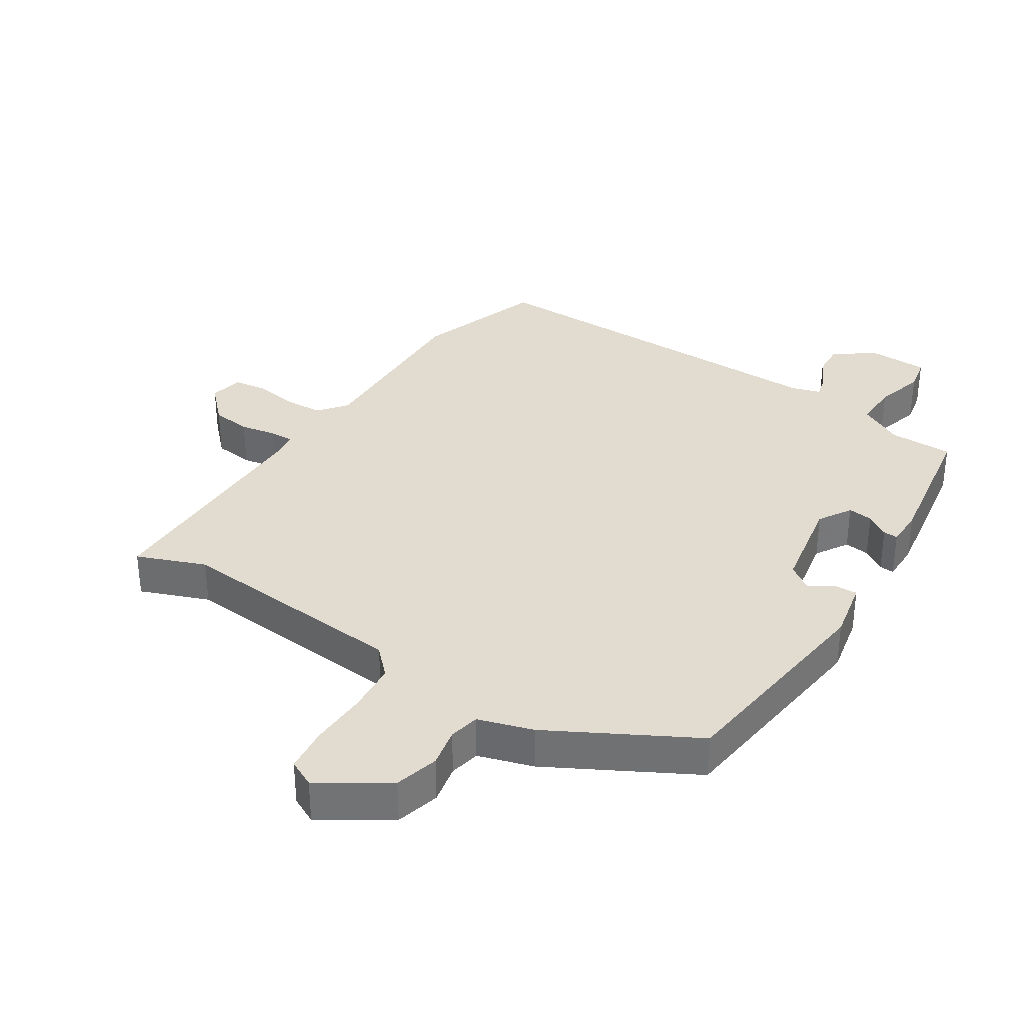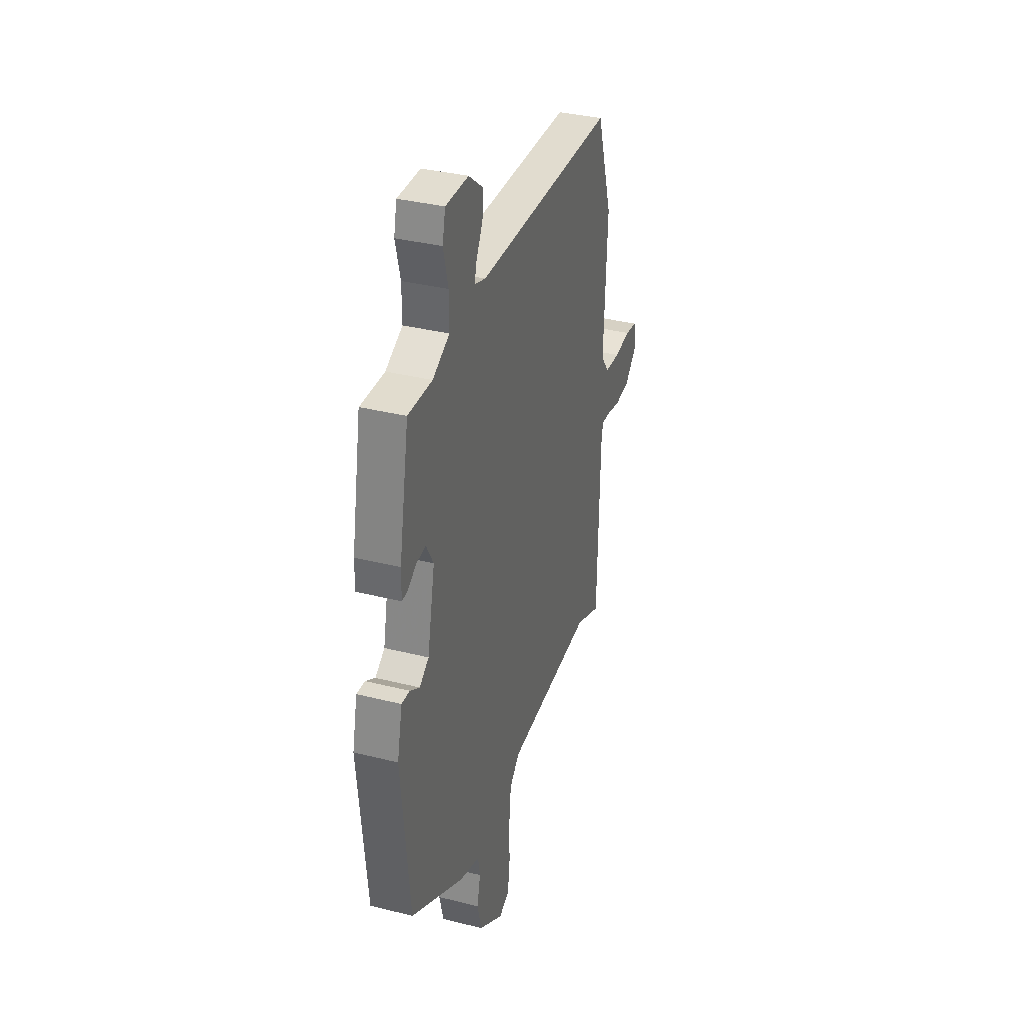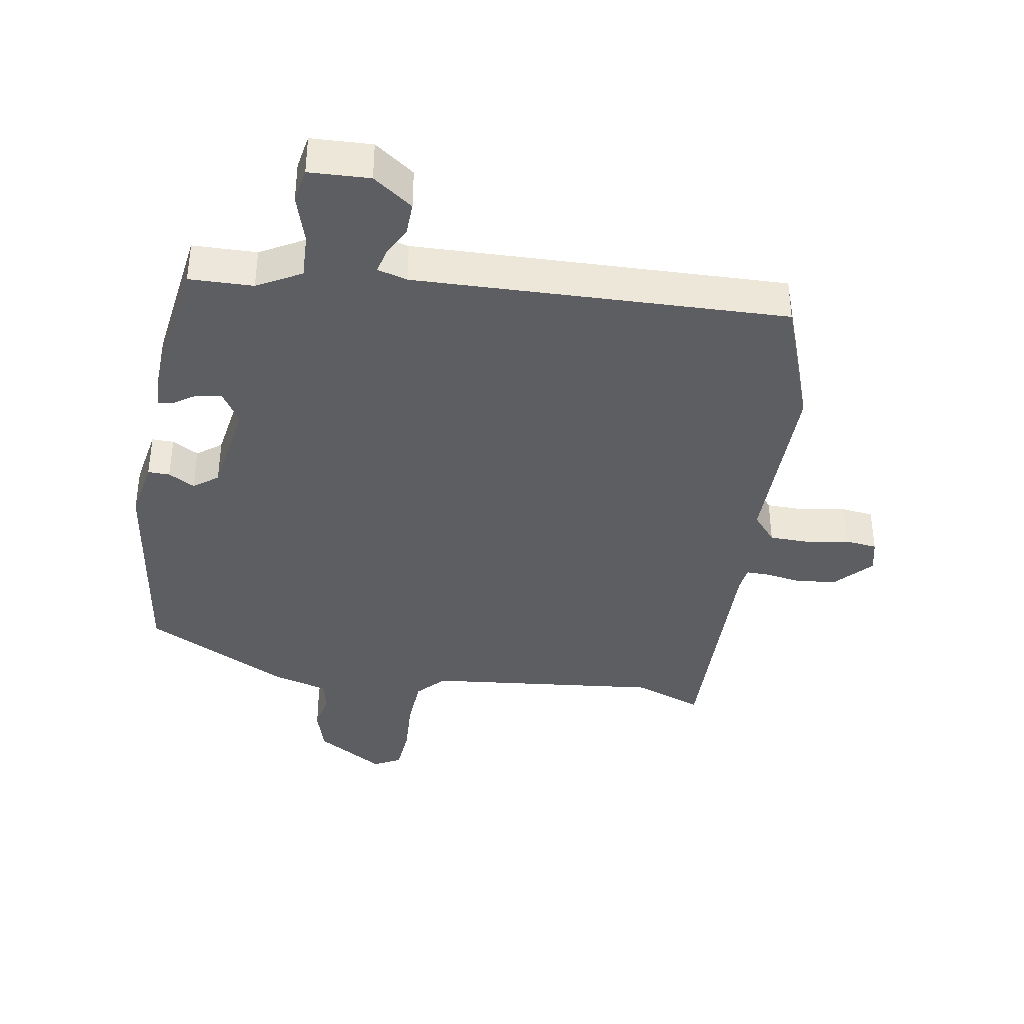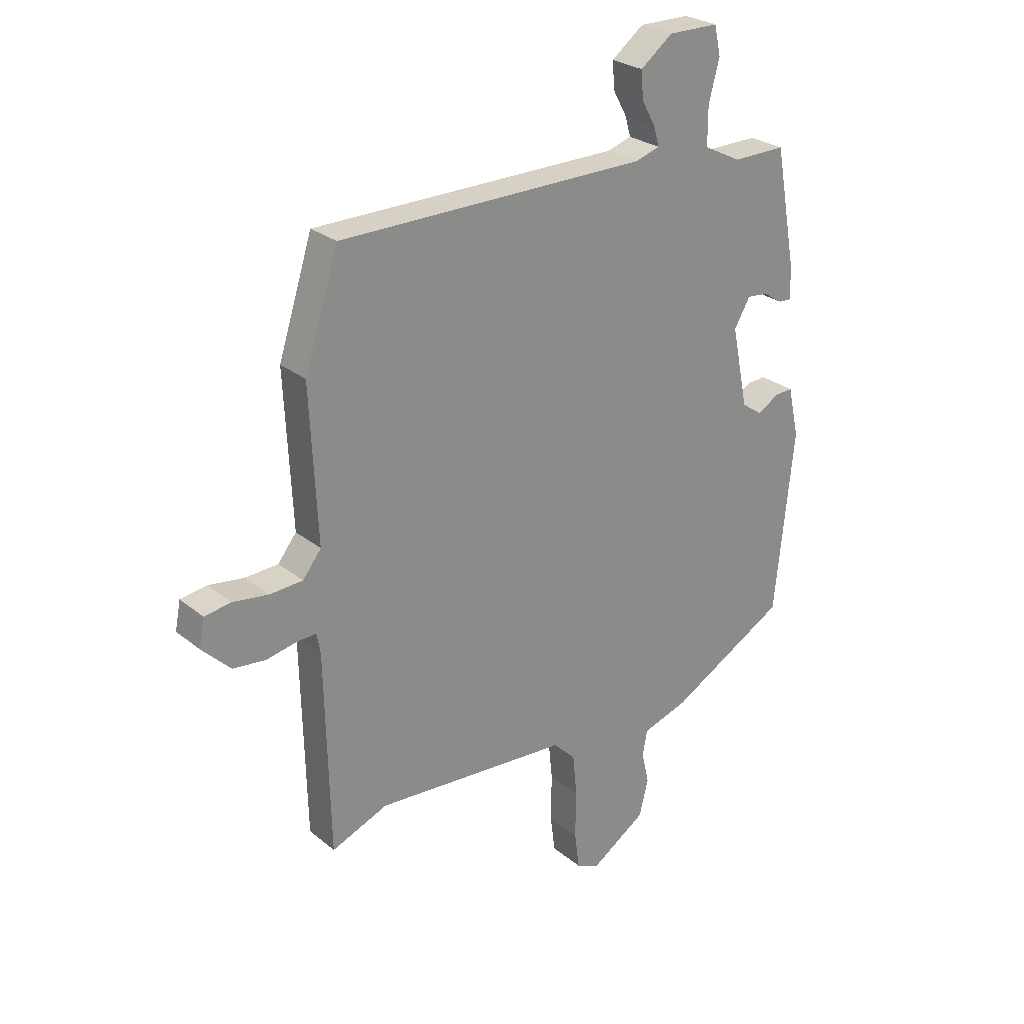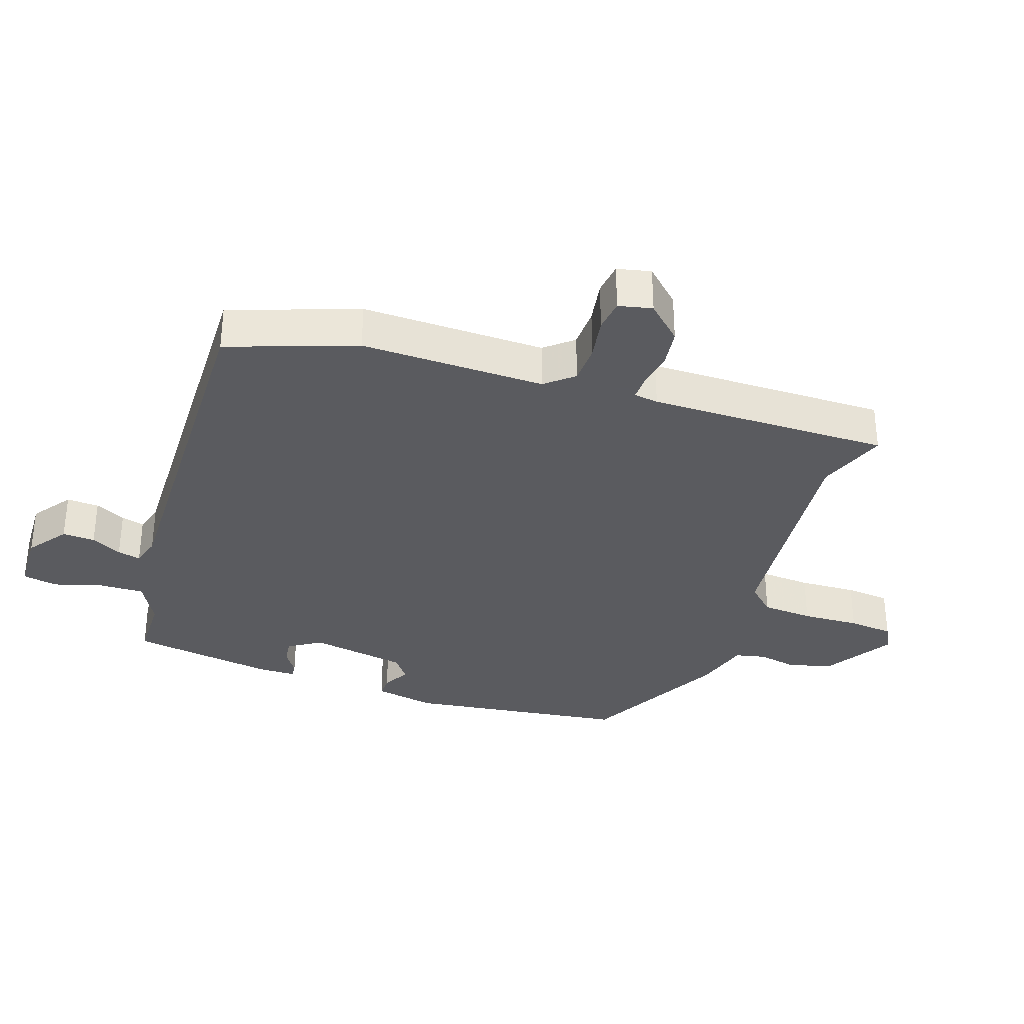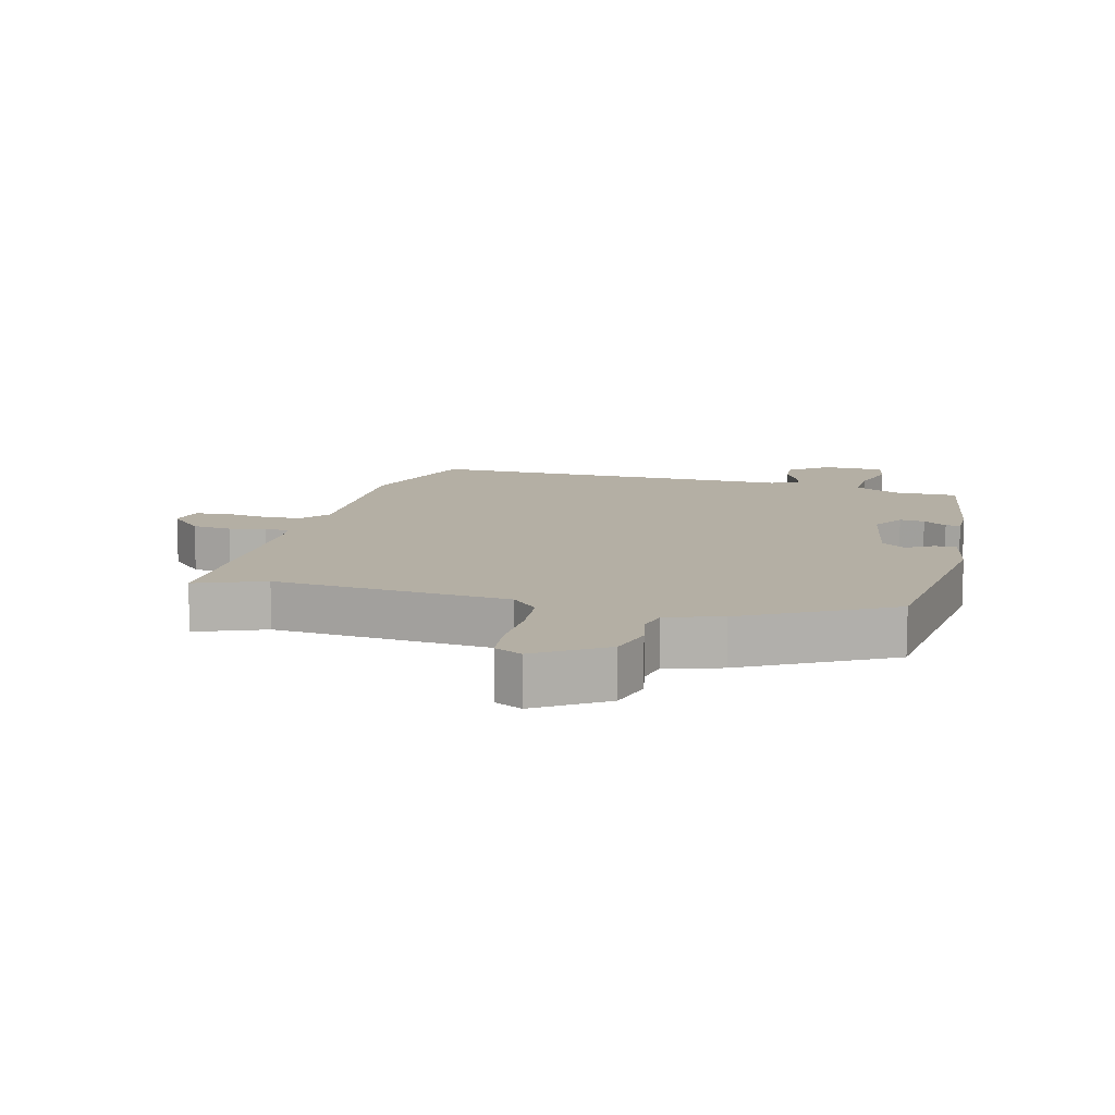
<metadata>
{"format":"obj","ext":"obj","renderer":"f3d","projection":"perspective","resolution":1024,"background":"white","views":[{"elev":34.3,"azim":-146.0,"up":"+Y"},{"elev":35.1,"azim":-71.5,"up":"+Z"},{"elev":-38.5,"azim":-7.1,"up":"+Y"},{"elev":26.2,"azim":141.8,"up":"+Z"},{"elev":-33.5,"azim":73.2,"up":"+Y"},{"elev":11.3,"azim":-164.3,"up":"+Y"}]}
</metadata>
<code>
v -0.414 0.07 0.503
v -0.314 0.07 0.501
v -0.244 0.07 0.536
v -0.244 0.07 0.607
v -0.264 0.07 0.684
v -0.252 0.07 0.738
v -0.157 0.07 0.738
v -0.097 0.07 0.691
v -0.101 0.07 0.64
v -0.127 0.07 0.593
v -0.137 0.07 0.557
v -0.091 0.07 0.542
v 0.489 0.07 0.534
v 0.553 0.07 0.332
v 0.539 0.07 0.045
v 0.574 0.07 0
v 0.636 0.07 -0.004
v 0.703 0.07 0.005
v 0.753 0.07 -0.003
v 0.763 0.07 -0.056
v 0.709 0.07 -0.109
v 0.647 0.07 -0.115
v 0.591 0.07 -0.103
v 0.554 0.07 -0.101
v 0.547 0.07 -0.139
v 0.538 0.07 -0.516
v 0.432 0.07 -0.472
v 0.066 0.07 -0.495
v 0.024 0.07 -0.536
v 0.016 0.07 -0.616
v 0.017 0.07 -0.706
v 0.008 0.07 -0.776
v -0.035 0.07 -0.796
v -0.139 0.07 -0.726
v -0.156 0.07 -0.657
v -0.142 0.07 -0.596
v -0.151 0.07 -0.548
v -0.236 0.07 -0.52
v -0.457 0.07 -0.394
v -0.492 0.07 -0.049
v -0.471 0.07 0.045
v -0.437 0.07 0.043
v -0.397 0.07 0.018
v -0.358 0.07 0.045
v -0.327 0.07 0.196
v -0.357 0.07 0.248
v -0.396 0.07 0.244
v -0.433 0.07 0.221
v -0.456 0.07 0.22
v -0.455 0.07 0.279
v -0.414 0 0.503
v -0.314 0 0.501
v -0.244 0 0.536
v -0.244 0 0.607
v -0.264 0 0.684
v -0.252 0 0.738
v -0.157 0 0.738
v -0.097 0 0.691
v -0.101 0 0.64
v -0.127 0 0.593
v -0.137 0 0.557
v -0.091 0 0.542
v 0.489 0 0.534
v 0.553 0 0.332
v 0.539 0 0.045
v 0.574 0 0
v 0.636 0 -0.004
v 0.703 0 0.005
v 0.753 0 -0.003
v 0.763 0 -0.056
v 0.709 0 -0.109
v 0.647 0 -0.115
v 0.591 0 -0.103
v 0.554 0 -0.101
v 0.547 0 -0.139
v 0.538 0 -0.516
v 0.432 0 -0.472
v 0.066 0 -0.495
v 0.024 0 -0.536
v 0.016 0 -0.616
v 0.017 0 -0.706
v 0.008 0 -0.776
v -0.035 0 -0.796
v -0.139 0 -0.726
v -0.156 0 -0.657
v -0.142 0 -0.596
v -0.151 0 -0.548
v -0.236 0 -0.52
v -0.457 0 -0.394
v -0.492 0 -0.049
v -0.471 0 0.045
v -0.437 0 0.043
v -0.397 0 0.018
v -0.358 0 0.045
v -0.327 0 0.196
v -0.357 0 0.248
v -0.396 0 0.244
v -0.433 0 0.221
v -0.456 0 0.22
v -0.455 0 0.279
f 50 1 2
f 49 50 2
f 48 49 2
f 47 48 2
f 46 47 2 3
f 45 46 3
f 44 45 3
f 41 42 43
f 40 41 43
f 39 40 43
f 38 39 43
f 37 38 43
f 37 43 44
f 34 35 36
f 33 34 36
f 32 33 36
f 31 32 36
f 30 31 36
f 29 30 36 37
f 37 44 3
f 29 37 3
f 28 29 3
f 25 26 27
f 28 3 4
f 27 28 4
f 25 27 4
f 24 25 4
f 21 22 23
f 20 21 23
f 19 20 23
f 18 19 23
f 17 18 23
f 16 17 23 24
f 12 13 14 15
f 15 16 24
f 12 15 24
f 11 12 24
f 8 9 10
f 7 8 10
f 6 7 10
f 5 6 10
f 4 5 10
f 4 10 11
f 4 11 24
f 52 51 100
f 52 100 99
f 52 99 98
f 52 98 97
f 53 52 97 96
f 53 96 95
f 53 95 94
f 93 92 91
f 93 91 90
f 93 90 89
f 93 89 88
f 93 88 87
f 94 93 87
f 86 85 84
f 86 84 83
f 86 83 82
f 86 82 81
f 86 81 80
f 87 86 80 79
f 53 94 87
f 53 87 79
f 53 79 78
f 77 76 75
f 54 53 78
f 54 78 77
f 54 77 75
f 54 75 74
f 73 72 71
f 73 71 70
f 73 70 69
f 73 69 68
f 73 68 67
f 74 73 67 66
f 65 64 63 62
f 74 66 65
f 74 65 62
f 74 62 61
f 60 59 58
f 60 58 57
f 60 57 56
f 60 56 55
f 60 55 54
f 61 60 54
f 74 61 54
f 1 51 52 2
f 2 52 53 3
f 3 53 54 4
f 4 54 55 5
f 5 55 56 6
f 6 56 57 7
f 7 57 58 8
f 8 58 59 9
f 9 59 60 10
f 10 60 61 11
f 11 61 62 12
f 12 62 63 13
f 13 63 64 14
f 14 64 65 15
f 15 65 66 16
f 16 66 67 17
f 17 67 68 18
f 18 68 69 19
f 19 69 70 20
f 20 70 71 21
f 21 71 72 22
f 22 72 73 23
f 23 73 74 24
f 24 74 75 25
f 25 75 76 26
f 26 76 77 27
f 27 77 78 28
f 28 78 79 29
f 29 79 80 30
f 30 80 81 31
f 31 81 82 32
f 32 82 83 33
f 33 83 84 34
f 34 84 85 35
f 35 85 86 36
f 36 86 87 37
f 37 87 88 38
f 38 88 89 39
f 39 89 90 40
f 40 90 91 41
f 41 91 92 42
f 42 92 93 43
f 43 93 94 44
f 44 94 95 45
f 45 95 96 46
f 46 96 97 47
f 47 97 98 48
f 48 98 99 49
f 49 99 100 50
f 50 100 51 1

</code>
